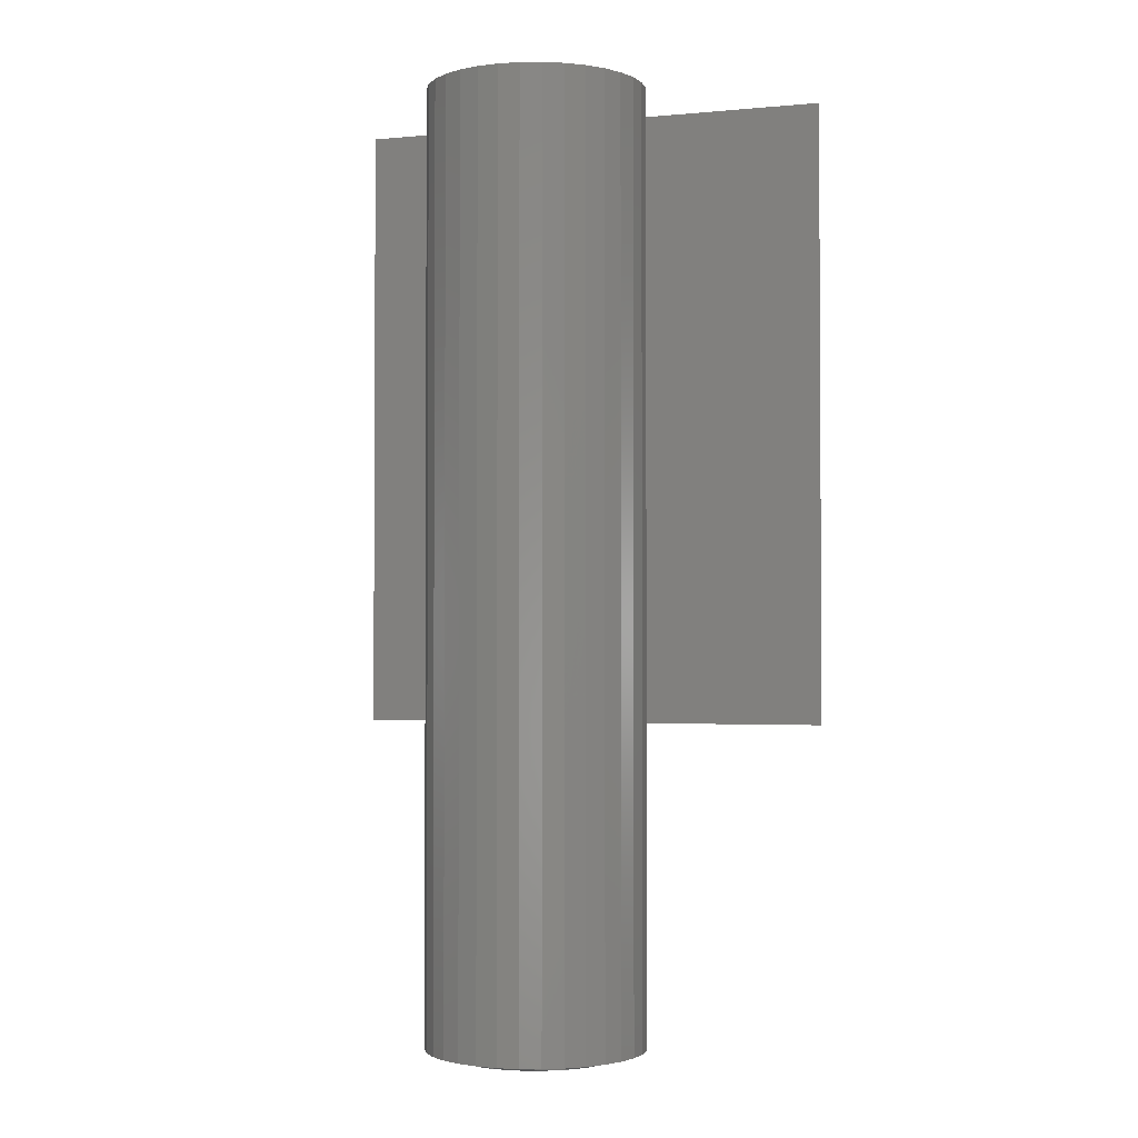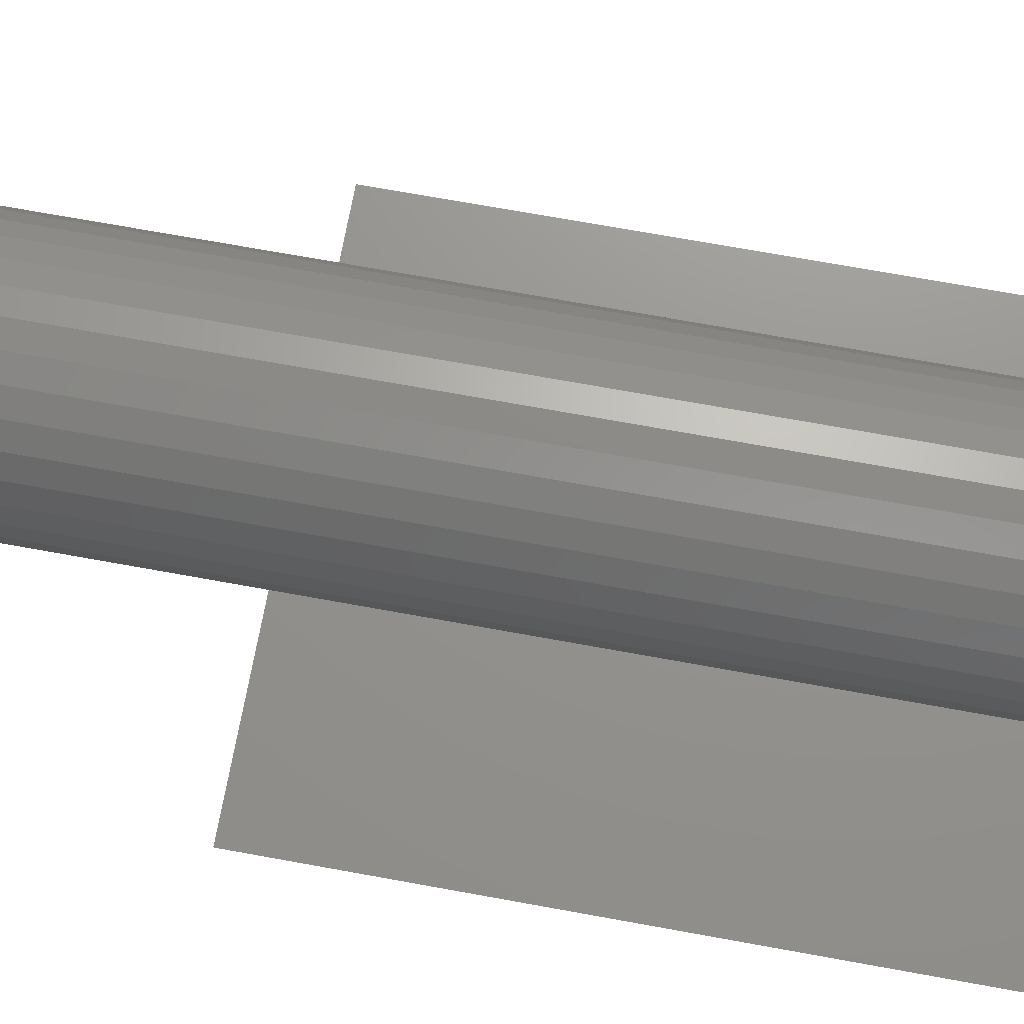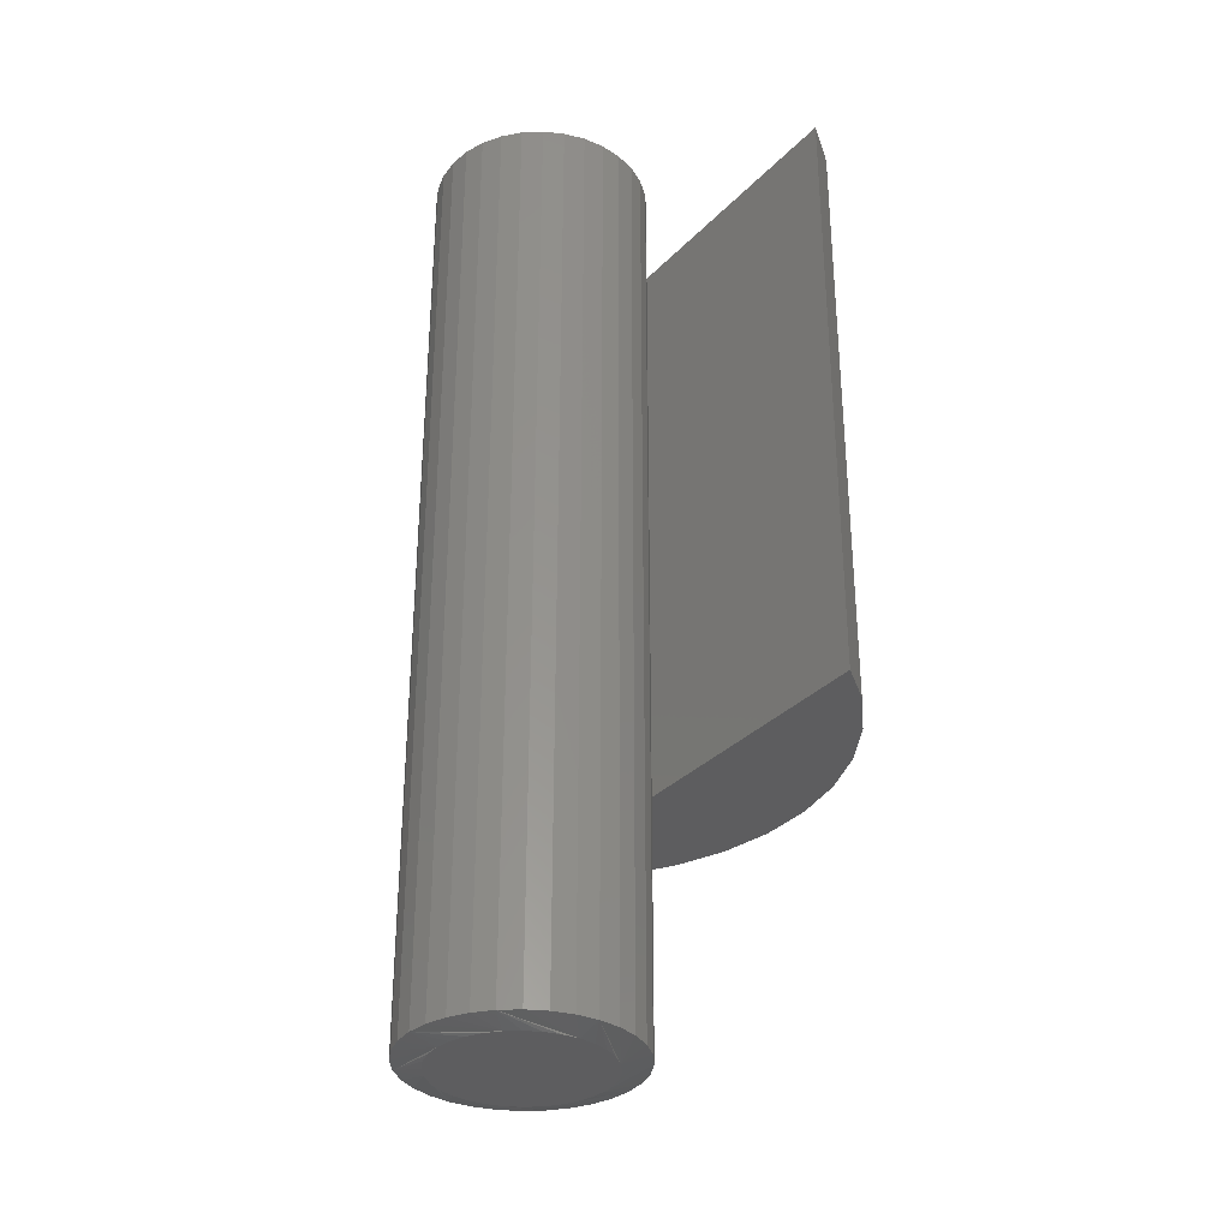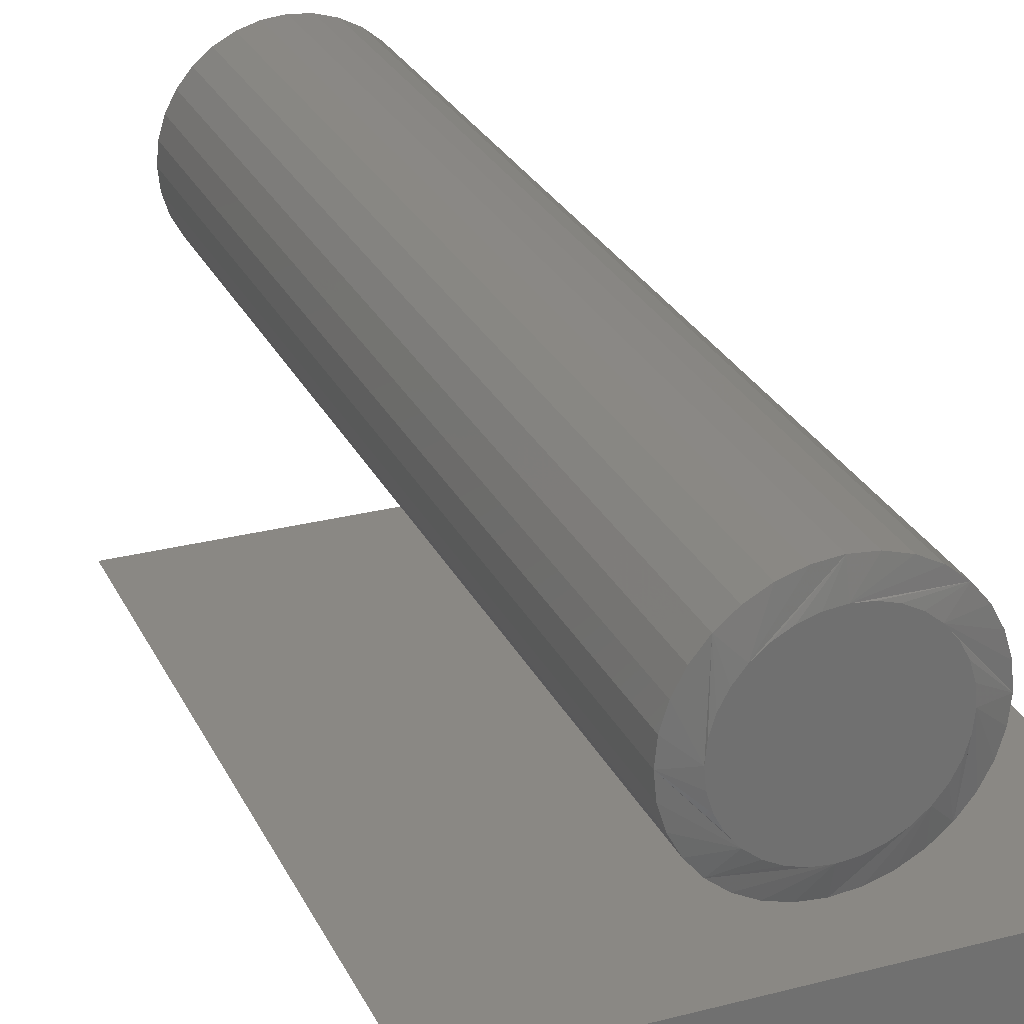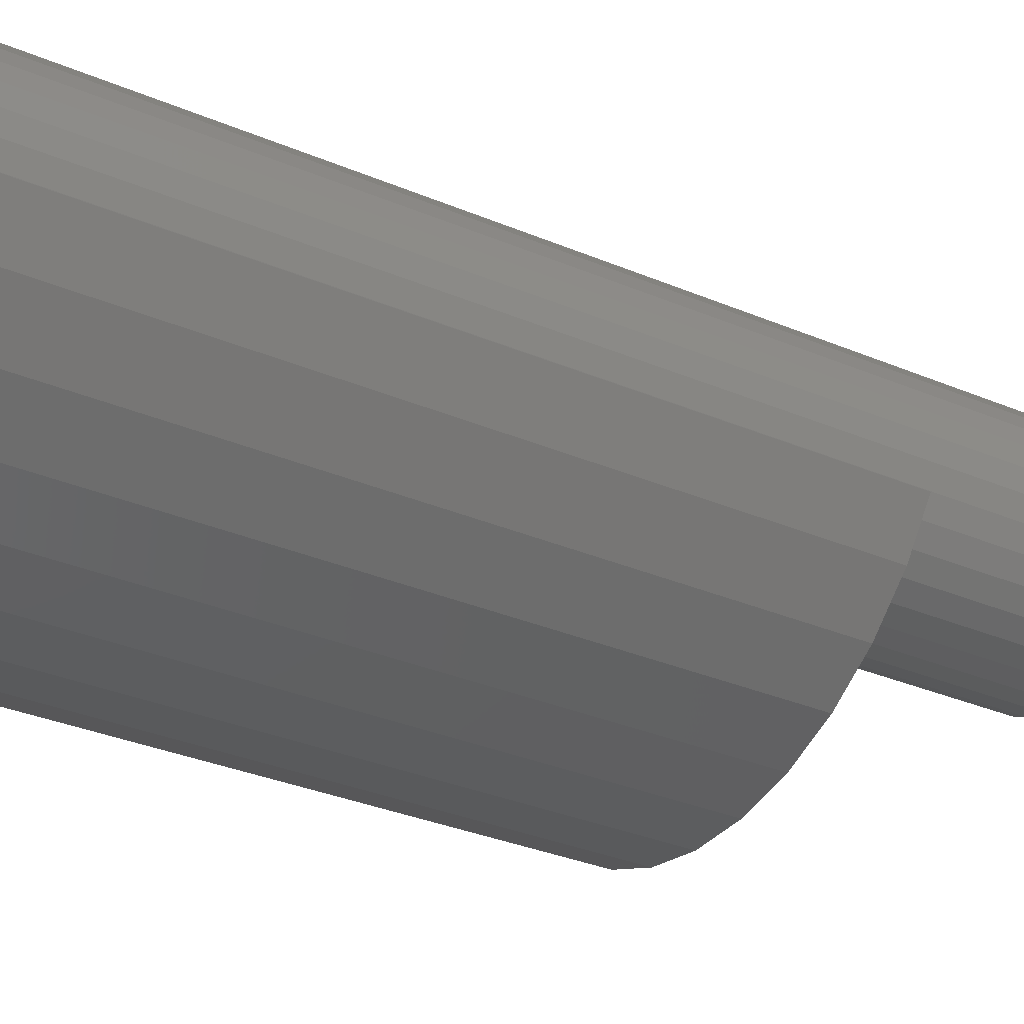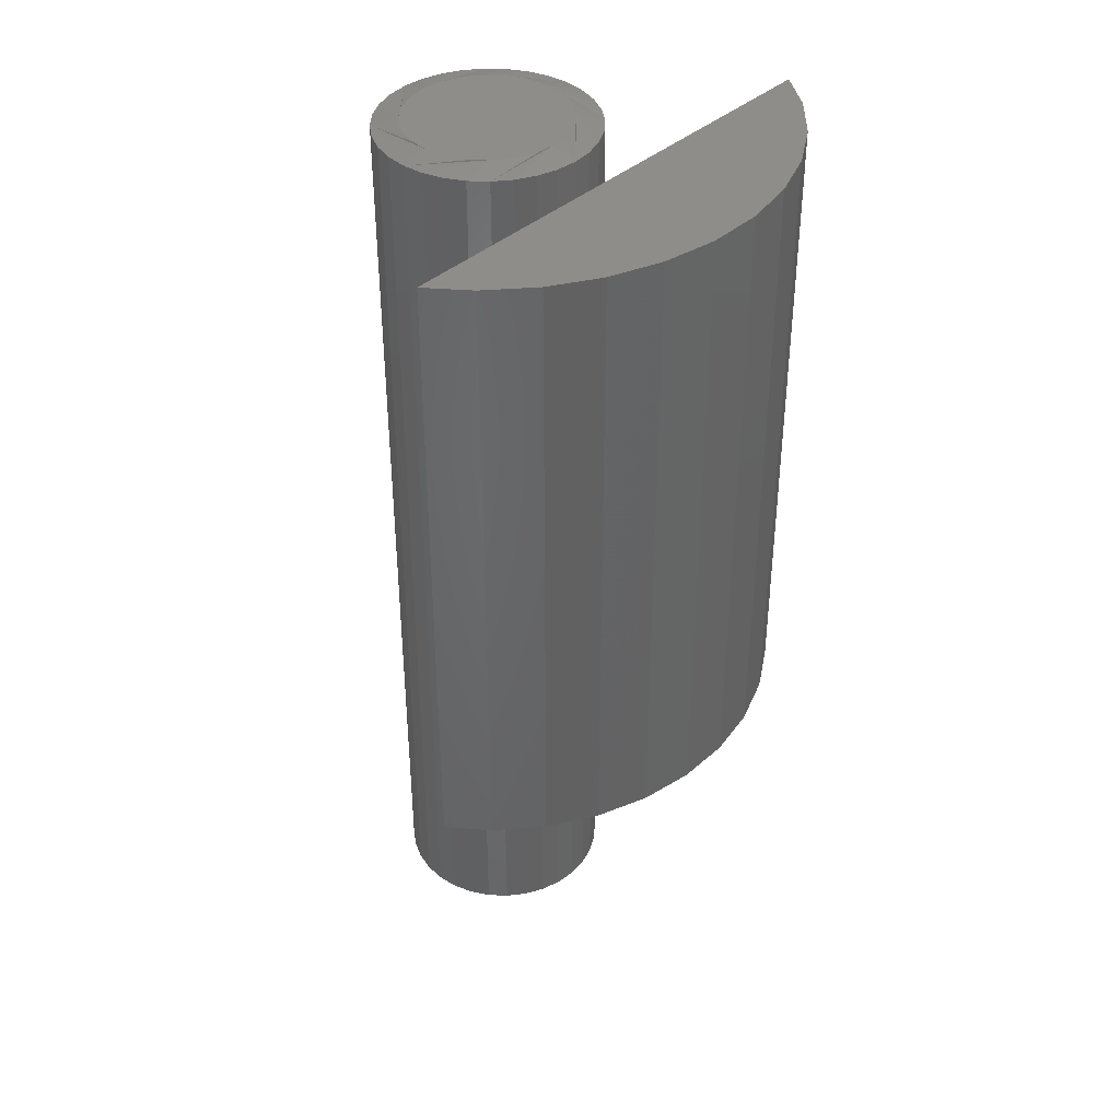
<metadata>
{"format":"stl","ext":"stl","renderer":"f3d","projection":"perspective","resolution":1024,"background":"white","views":[{"elev":-2.1,"azim":18.8,"up":"+Y"},{"elev":71.3,"azim":100.3,"up":"+Z"},{"elev":-32.9,"azim":53.9,"up":"+Y"},{"elev":27.4,"azim":158.3,"up":"+Z"},{"elev":-32.2,"azim":-120.8,"up":"+Z"},{"elev":39.6,"azim":132.3,"up":"+Y"}]}
</metadata>
<code>
# stl→obj: 152 verts, 296 faces
v 0.129 0.7422 0.001316
v 0.129 -0.3672 0.001316
v 0.1266 0.7422 -0.02368
v 0.1266 -0.3672 -0.02368
v 0.1193 0.7422 -0.04772
v 0.1193 -0.3672 -0.04772
v 0.1074 0.7422 -0.06987
v 0.1074 -0.3672 -0.06987
v 0.0915 0.7422 -0.08928
v 0.0915 -0.3672 -0.08928
v 0.07209 0.7422 -0.1052
v 0.07209 -0.3672 -0.1052
v 0.04994 0.7422 -0.1171
v 0.04994 -0.3672 -0.1171
v 0.0259 0.7422 -0.1243
v 0.0259 -0.3672 -0.1243
v 0.0009046 0.7422 -0.1268
v 0.0009046 -0.3672 -0.1268
v -0.02409 0.7422 -0.1243
v -0.02409 -0.3672 -0.1243
v -0.04813 0.7422 -0.1171
v -0.04813 -0.3672 -0.1171
v -0.07028 0.7422 -0.1052
v -0.07028 -0.3672 -0.1052
v -0.08969 0.7422 -0.08928
v -0.08969 -0.3672 -0.08928
v -0.1056 0.7422 -0.06987
v -0.1056 -0.3672 -0.06987
v -0.1175 0.7422 -0.04772
v -0.1175 -0.3672 -0.04772
v -0.1248 0.7422 -0.02368
v -0.1248 -0.3672 -0.02368
v -0.1272 0.7422 0.001316
v -0.1272 -0.3672 0.001316
v -0.1248 0.7422 0.02631
v -0.1248 -0.3672 0.02631
v -0.1175 0.7422 0.05035
v -0.1175 -0.3672 0.05035
v -0.1056 0.7422 0.0725
v -0.1056 -0.3672 0.0725
v -0.08969 0.7422 0.09191
v -0.08969 -0.3672 0.09191
v -0.07028 0.7422 0.1078
v -0.07028 -0.3672 0.1078
v -0.04813 0.7422 0.1197
v -0.04813 -0.3672 0.1197
v -0.02409 0.7422 0.127
v -0.02409 -0.3672 0.127
v 0.0009046 0.7422 0.1294
v 0.0009046 -0.3672 0.1294
v 0.0259 0.7422 0.127
v 0.0259 -0.3672 0.127
v 0.04994 0.7422 0.1197
v 0.04994 -0.3672 0.1197
v 0.07209 0.7422 0.1078
v 0.07209 -0.3672 0.1078
v 0.0915 0.7422 0.09191
v 0.0915 -0.3672 0.09191
v 0.1074 0.7422 0.0725
v 0.1074 -0.3672 0.0725
v 0.1193 0.7422 0.05035
v 0.1193 -0.3672 0.05035
v 0.1266 0.7422 0.02631
v 0.1266 -0.3672 0.02631
v -0.01799 -0.375 0.09633
v 0.0198 -0.375 0.09633
v 0.0009046 -0.375 0.09819
v -0.03617 -0.375 0.09082
v 0.03798 -0.375 0.09082
v -0.05292 -0.375 0.08186
v 0.05473 -0.375 0.08186
v 0.05473 -0.375 -0.07923
v -0.03617 -0.375 -0.08819
v 0.03798 -0.375 -0.08819
v -0.01799 -0.375 -0.0937
v 0.0198 -0.375 -0.0937
v 0.0009046 -0.375 -0.09556
v 0.06941 -0.375 0.06982
v -0.0676 -0.375 0.06982
v 0.08145 -0.375 0.05514
v -0.07964 -0.375 0.05514
v 0.09041 -0.375 0.03839
v -0.0886 -0.375 0.03839
v 0.09592 -0.375 0.02022
v -0.09411 -0.375 0.02022
v 0.09778 -0.375 0.001316
v -0.09597 -0.375 0.001316
v 0.09592 -0.375 -0.01758
v -0.09411 -0.375 -0.01758
v 0.09041 -0.375 -0.03576
v -0.0886 -0.375 -0.03576
v 0.08145 -0.375 -0.05251
v -0.07964 -0.375 -0.05251
v 0.06941 -0.375 -0.06719
v -0.0676 -0.375 -0.06719
v -0.05292 -0.375 -0.07923
v 0.0009046 0.75 0.09819
v 0.0198 0.75 0.09633
v -0.01799 0.75 0.09633
v -0.03617 0.75 0.09082
v 0.03798 0.75 0.09082
v -0.05292 0.75 0.08186
v 0.05473 0.75 0.08186
v 0.03798 0.75 -0.08819
v -0.03617 0.75 -0.08819
v 0.05473 0.75 -0.07923
v -0.01799 0.75 -0.0937
v 0.0198 0.75 -0.0937
v 0.0009046 0.75 -0.09556
v -0.05292 0.75 -0.07923
v -0.0676 0.75 -0.06719
v 0.06941 0.75 -0.06719
v -0.07964 0.75 -0.05251
v 0.08145 0.75 -0.05251
v -0.0886 0.75 -0.03576
v 0.09041 0.75 -0.03576
v -0.09411 0.75 -0.01758
v 0.09592 0.75 -0.01758
v -0.09597 0.75 0.001316
v 0.09778 0.75 0.001316
v -0.09411 0.75 0.02022
v 0.09592 0.75 0.02022
v -0.0886 0.75 0.03839
v 0.09041 0.75 0.03839
v -0.07964 0.75 0.05514
v 0.08145 0.75 0.05514
v -0.0676 0.75 0.06982
v 0.06941 0.75 0.06982
v 0.03598 0.75 -0.3449
v -0.02817 0.75 -0.3449
v 0.09906 0.75 -0.3332
v -0.09125 0.75 -0.3332
v -0.1511 0.75 -0.3102
v 0.1589 0.75 -0.3102
v -0.2058 0.75 -0.2765
v 0.2136 0.75 -0.2765
v -0.2533 0.75 -0.2335
v 0.2612 0.75 -0.2335
v -0.2878 0.75 -0.1875
v 0.2957 0.75 -0.1875
v 0.09906 -1.339e-17 -0.3332
v -0.02817 -2.11e-17 -0.3449
v 0.03598 -1.754e-17 -0.3449
v 0.2957 3.246e-17 -0.1875
v -0.2878 6.772e-20 -0.1875
v 0.2612 1.146e-18 -0.2335
v -0.2533 -2.741e-17 -0.2335
v 0.2136 -3.884e-18 -0.2765
v -0.2058 -2.716e-17 -0.2765
v 0.1589 -8.783e-18 -0.3102
v -0.1511 -2.599e-17 -0.3102
v -0.09125 -2.395e-17 -0.3332
f 1 2 3
f 3 2 4
f 3 4 5
f 5 4 6
f 5 6 7
f 7 6 8
f 7 8 9
f 9 8 10
f 9 10 11
f 11 10 12
f 11 12 13
f 13 12 14
f 13 14 15
f 15 14 16
f 15 16 17
f 17 16 18
f 17 18 19
f 19 18 20
f 19 20 21
f 21 20 22
f 21 22 23
f 23 22 24
f 23 24 25
f 25 24 26
f 25 26 27
f 27 26 28
f 27 28 29
f 29 28 30
f 29 30 31
f 31 30 32
f 31 32 33
f 33 32 34
f 33 34 35
f 35 34 36
f 35 36 37
f 37 36 38
f 37 38 39
f 39 38 40
f 39 40 41
f 41 40 42
f 41 42 43
f 43 42 44
f 43 44 45
f 45 44 46
f 45 46 47
f 47 46 48
f 47 48 49
f 49 48 50
f 49 50 51
f 51 50 52
f 51 52 53
f 53 52 54
f 53 54 55
f 55 54 56
f 55 56 57
f 57 56 58
f 57 58 59
f 59 58 60
f 59 60 61
f 61 60 62
f 61 62 63
f 63 62 64
f 63 64 1
f 1 64 2
f 65 66 67
f 66 65 68
f 66 68 69
f 69 68 70
f 69 70 71
f 72 73 74
f 74 73 75
f 74 75 76
f 76 75 77
f 71 70 78
f 78 70 79
f 78 79 80
f 80 79 81
f 80 81 82
f 82 81 83
f 82 83 84
f 84 83 85
f 84 85 86
f 86 85 87
f 86 87 88
f 88 87 89
f 88 89 90
f 90 89 91
f 90 91 92
f 92 91 93
f 92 93 94
f 94 93 95
f 94 95 72
f 72 95 96
f 72 96 73
f 2 86 88
f 2 88 90
f 2 90 92
f 2 92 94
f 94 10 8
f 94 8 6
f 94 6 4
f 94 4 2
f 26 95 93
f 26 93 91
f 26 91 89
f 26 89 87
f 87 34 32
f 87 32 30
f 87 30 28
f 87 28 26
f 18 77 75
f 18 75 73
f 18 73 96
f 18 96 95
f 95 26 24
f 95 24 22
f 95 22 20
f 95 20 18
f 10 94 72
f 10 72 74
f 10 74 76
f 10 76 77
f 77 18 16
f 77 16 14
f 77 14 12
f 77 12 10
f 34 87 85
f 34 85 83
f 34 83 81
f 34 81 79
f 79 42 40
f 79 40 38
f 79 38 36
f 79 36 34
f 58 78 80
f 58 80 82
f 58 82 84
f 58 84 86
f 86 2 64
f 86 64 62
f 86 62 60
f 86 60 58
f 50 67 66
f 50 66 69
f 50 69 71
f 50 71 78
f 78 58 56
f 78 56 54
f 78 54 52
f 78 52 50
f 42 79 70
f 42 70 68
f 42 68 65
f 42 65 67
f 67 50 48
f 67 48 46
f 67 46 44
f 67 44 42
f 97 98 99
f 100 99 98
f 101 100 98
f 102 100 101
f 103 102 101
f 104 105 106
f 107 105 104
f 108 107 104
f 109 107 108
f 105 110 106
f 106 110 111
f 106 111 112
f 112 111 113
f 112 113 114
f 114 113 115
f 114 115 116
f 116 115 117
f 116 117 118
f 118 117 119
f 118 119 120
f 120 119 121
f 120 121 122
f 122 121 123
f 122 123 124
f 124 123 125
f 124 125 126
f 126 125 127
f 126 127 128
f 128 127 102
f 128 102 103
f 1 112 114
f 1 114 116
f 1 116 118
f 1 118 120
f 112 1 3
f 112 3 5
f 112 5 7
f 112 7 9
f 25 119 117
f 25 117 115
f 25 115 113
f 25 113 111
f 119 25 27
f 119 27 29
f 119 29 31
f 119 31 33
f 17 111 110
f 17 110 105
f 17 105 107
f 17 107 109
f 111 17 19
f 111 19 21
f 111 21 23
f 111 23 25
f 9 109 108
f 9 108 104
f 9 104 106
f 9 106 112
f 109 9 11
f 109 11 13
f 109 13 15
f 109 15 17
f 33 127 125
f 33 125 123
f 33 123 121
f 33 121 119
f 127 33 35
f 127 35 37
f 127 37 39
f 127 39 41
f 57 120 122
f 57 122 124
f 57 124 126
f 57 126 128
f 120 57 59
f 120 59 61
f 120 61 63
f 120 63 1
f 49 128 103
f 49 103 101
f 49 101 98
f 49 98 97
f 128 49 51
f 128 51 53
f 128 53 55
f 128 55 57
f 41 97 99
f 41 99 100
f 41 100 102
f 41 102 127
f 97 41 43
f 97 43 45
f 97 45 47
f 97 47 49
f 129 130 131
f 130 132 131
f 131 132 133
f 131 133 134
f 134 133 135
f 134 135 136
f 136 135 137
f 136 137 138
f 138 137 139
f 138 139 140
f 141 142 143
f 144 145 146
f 146 145 147
f 146 147 148
f 148 147 149
f 148 149 150
f 150 149 151
f 150 151 141
f 141 151 152
f 141 152 142
f 138 146 136
f 136 146 148
f 136 148 134
f 134 148 150
f 134 150 131
f 131 150 141
f 131 141 129
f 129 141 143
f 129 143 130
f 130 143 142
f 130 142 132
f 132 142 152
f 132 152 133
f 133 152 151
f 133 151 135
f 135 151 149
f 135 149 137
f 137 149 147
f 144 140 145
f 145 140 139
f 147 145 137
f 137 145 139
f 138 140 146
f 146 140 144

</code>
